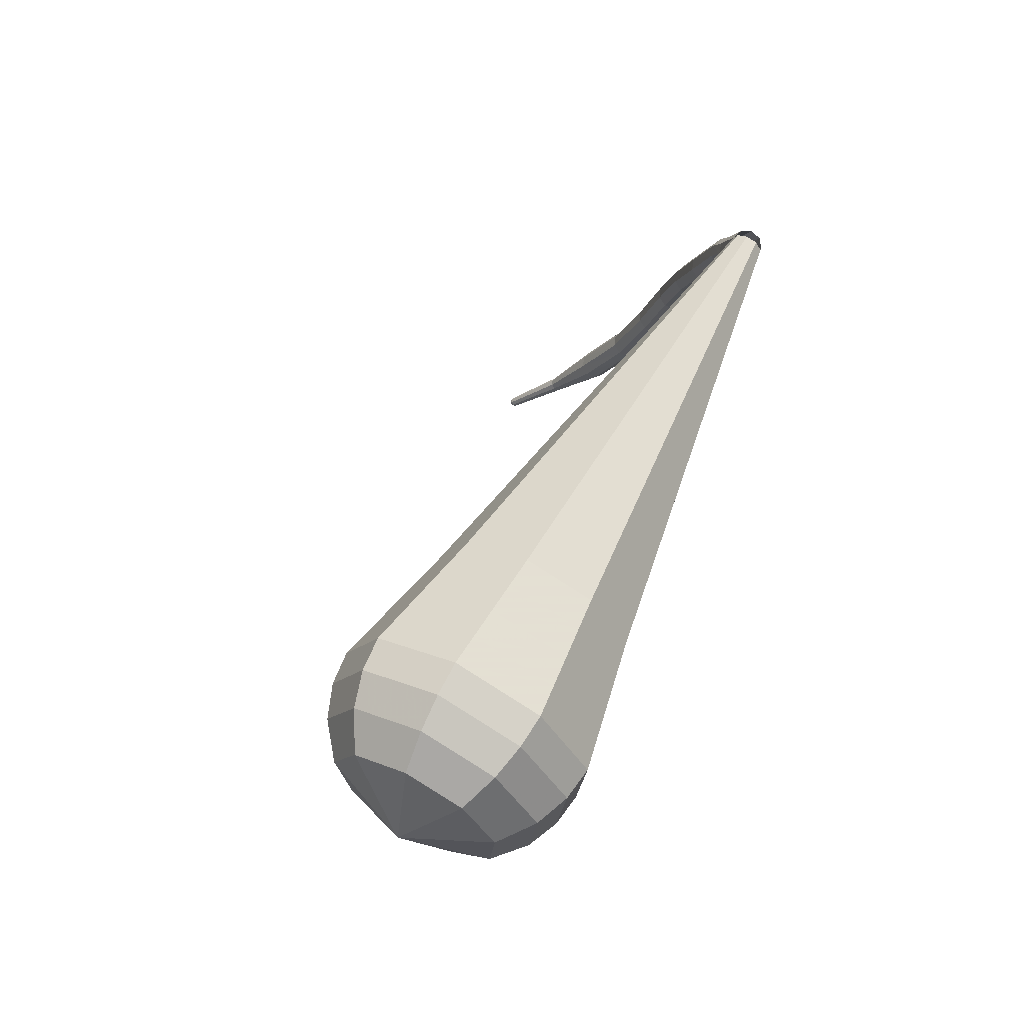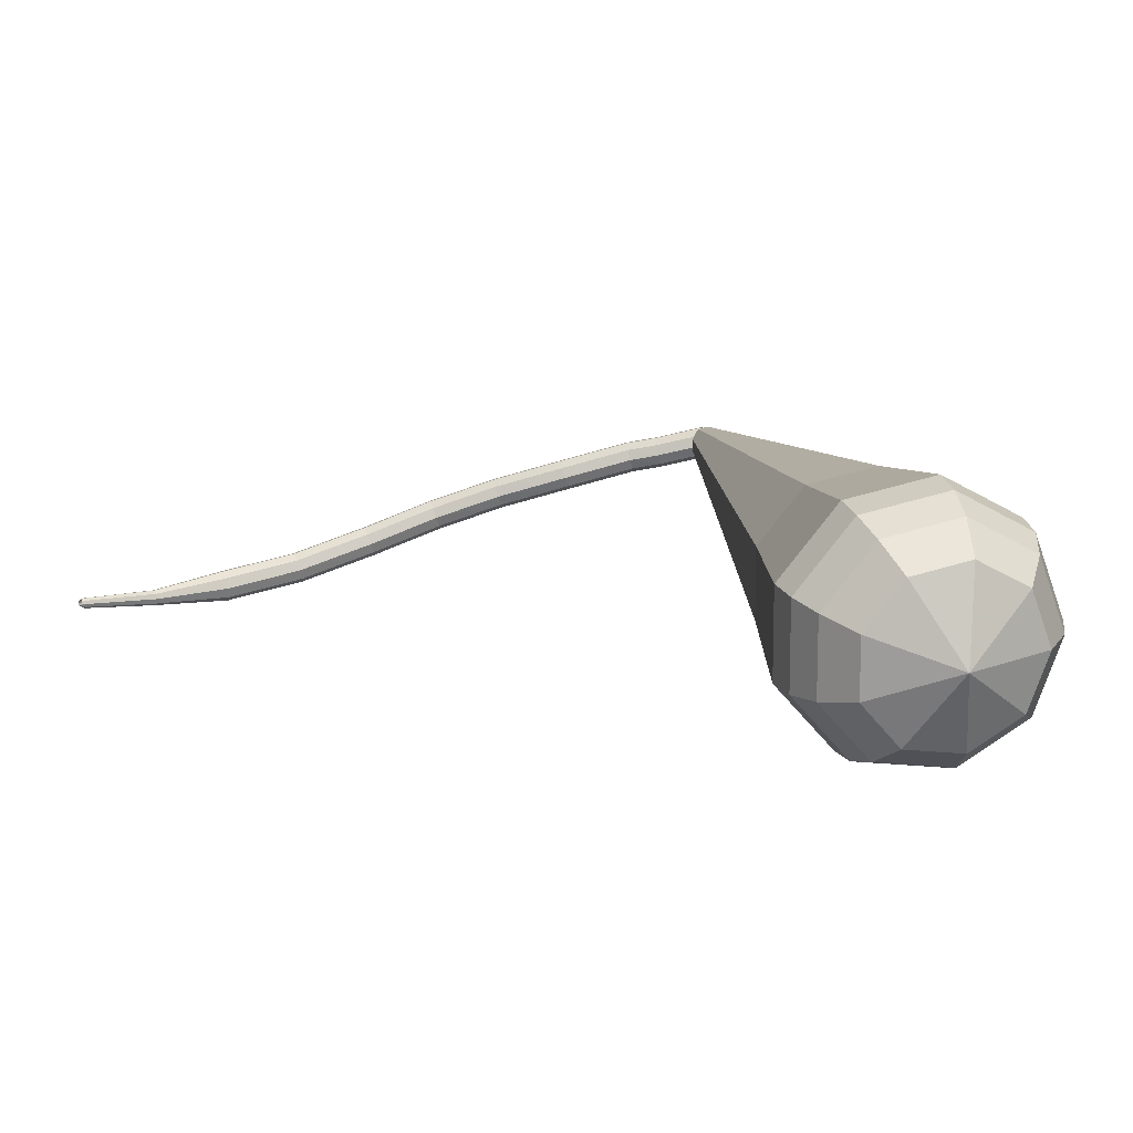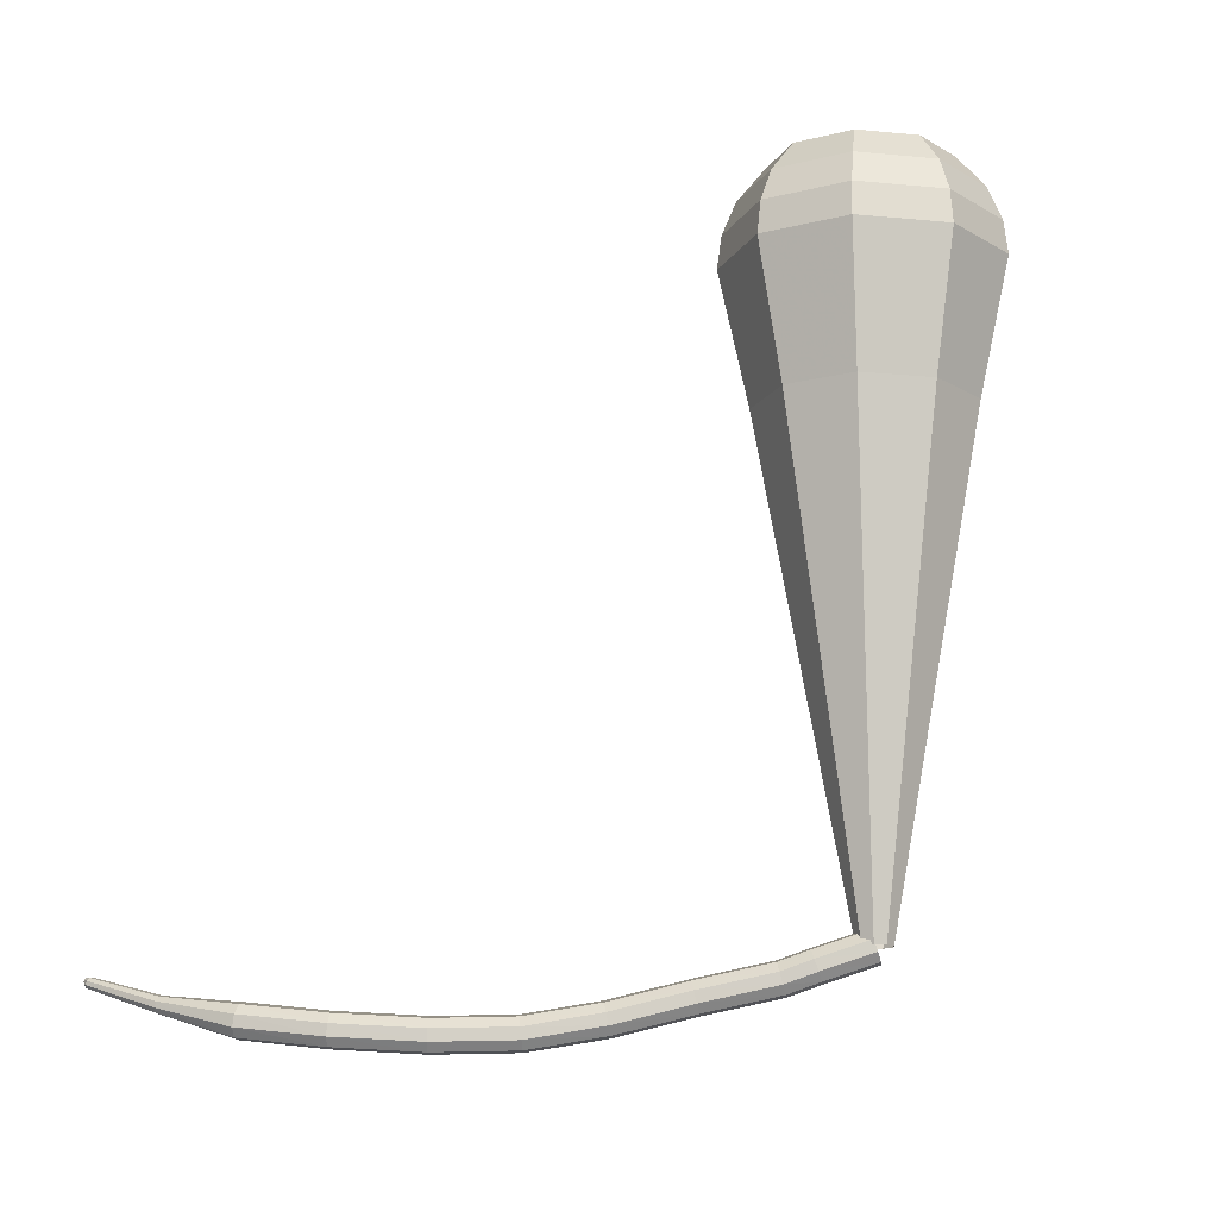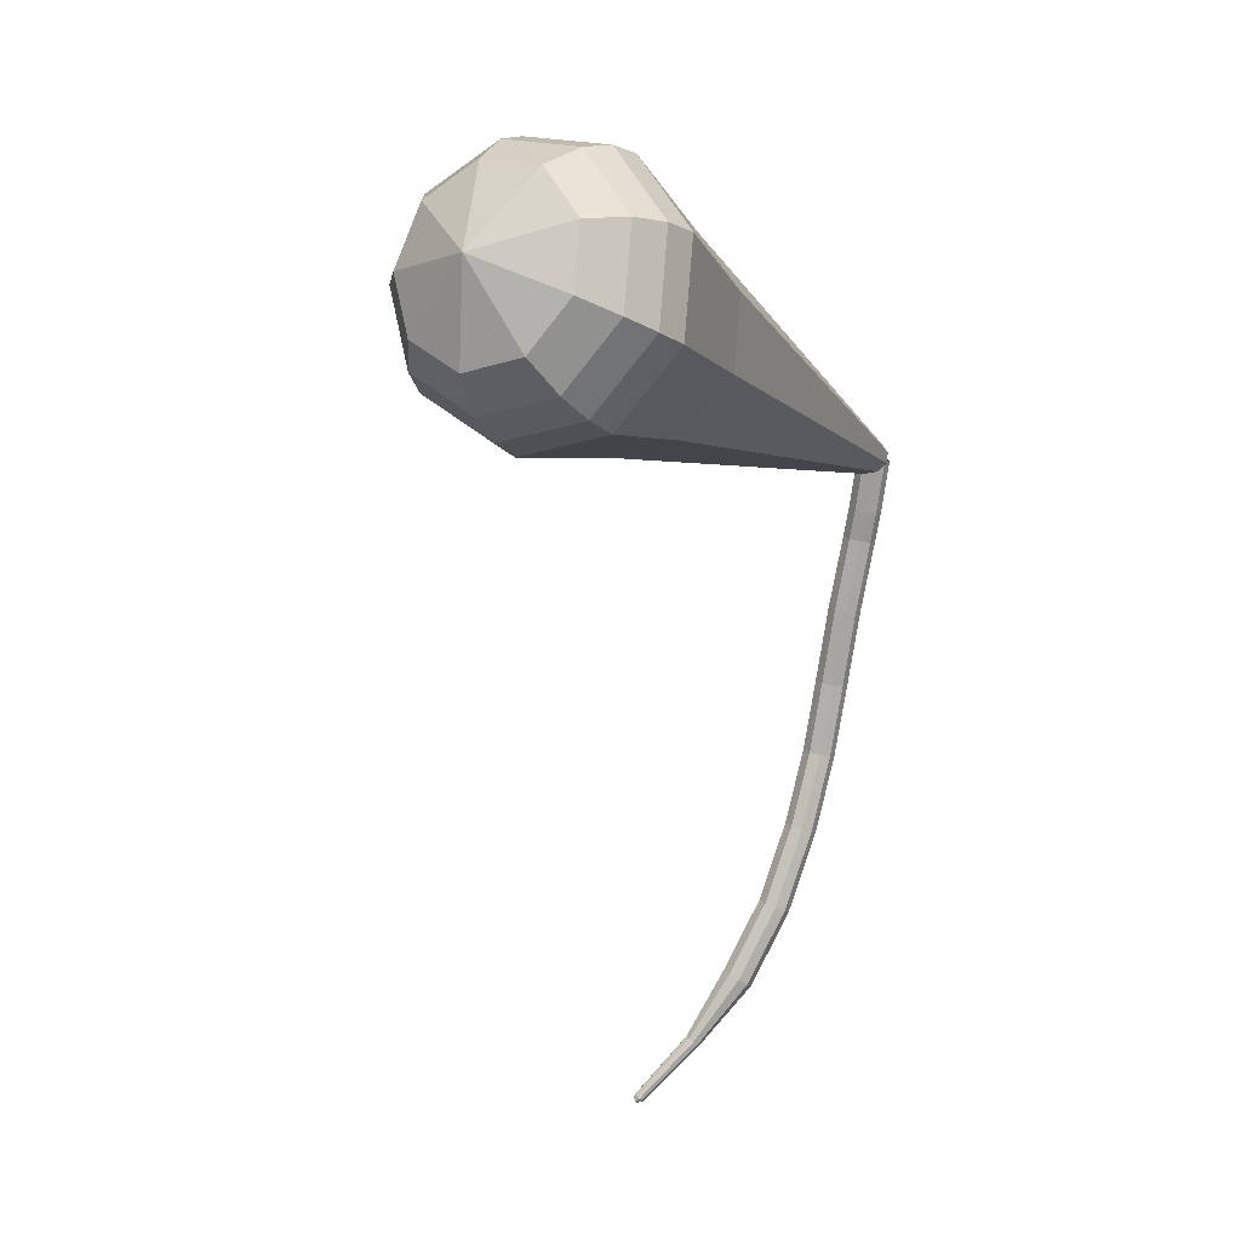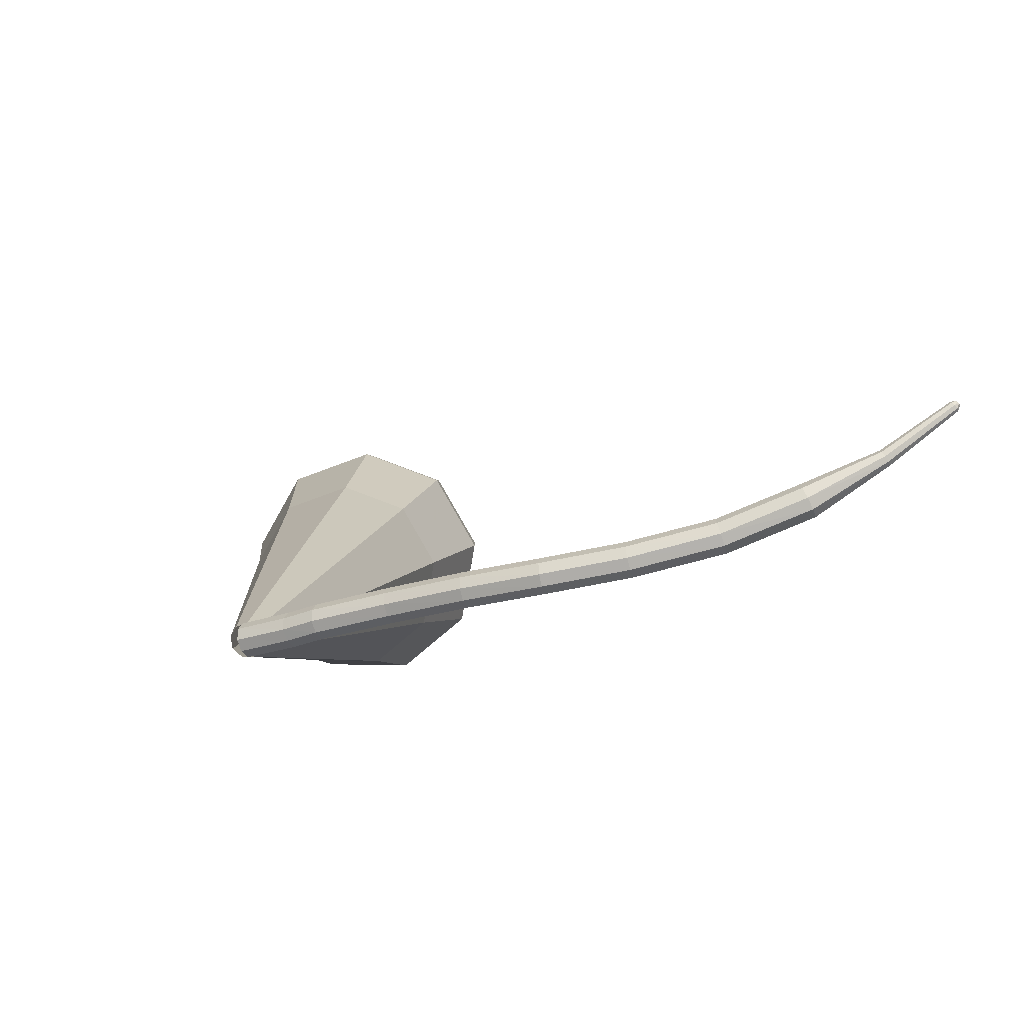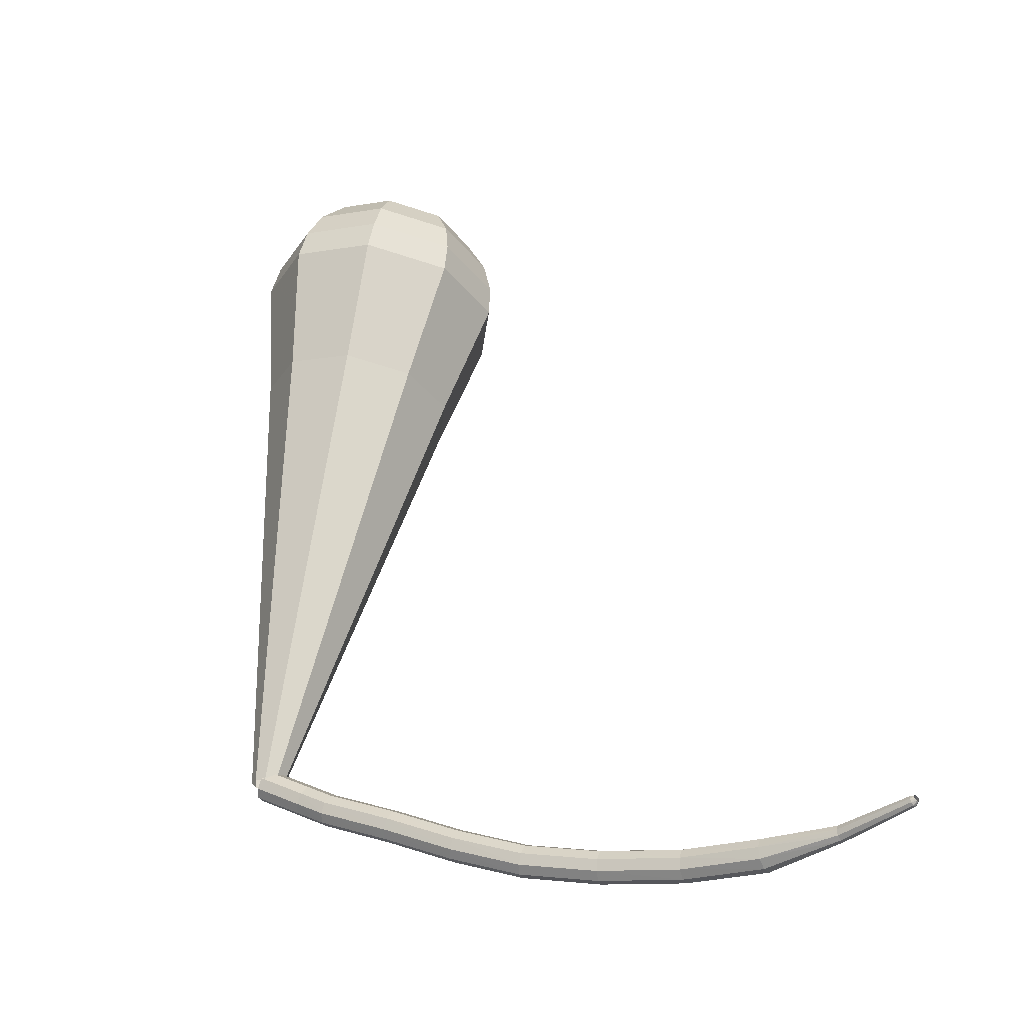
<metadata>
{"format":"obj","ext":"obj","renderer":"f3d","projection":"perspective","resolution":1024,"background":"white","views":[{"elev":44.2,"azim":61.2,"up":"+Y"},{"elev":75.5,"azim":34.9,"up":"+Z"},{"elev":-49.8,"azim":58.8,"up":"+Z"},{"elev":-30.3,"azim":62.9,"up":"+Y"},{"elev":-49.9,"azim":-108.0,"up":"+Z"},{"elev":3.8,"azim":-103.6,"up":"+Z"}]}
</metadata>
<code>
g tube1
v 133 131.5 100.8
v 133.3 131.4 100.2
v 133.7 131 99.88
v 134.2 130.5 100
v 134.4 130.1 100.5
v 134.3 130 101.2
v 133.9 130.3 101.7
v 133.4 130.7 101.8
v 133.1 131.2 101.5
v 133 131.5 100.8
v 130.8 129.3 100.2
v 131.1 129.2 99.57
v 131.5 128.8 99.23
v 132 128.3 99.35
v 132.2 127.9 99.86
v 132.1 127.9 100.5
v 131.7 128.1 101
v 131.2 128.6 101.2
v 130.9 129 100.8
v 130.8 129.3 100.2
v 129.4 128 99.83
v 129.6 127.9 99.2
v 130.1 127.6 98.86
v 130.5 127.1 98.97
v 130.8 126.7 99.49
v 130.7 126.6 100.2
v 130.4 126.9 100.7
v 129.9 127.3 100.8
v 129.5 127.8 100.5
v 129.4 128 99.83
v 126.4 124.6 99.26
v 126.6 124.6 98.63
v 127.1 124.2 98.29
v 127.6 123.7 98.4
v 127.9 123.4 98.92
v 127.8 123.3 99.6
v 127.5 123.6 100.1
v 126.9 124 100.2
v 126.5 124.4 99.9
v 126.4 124.6 99.26
v 123.4 121.2 98.52
v 123.6 121.1 97.88
v 124.1 120.8 97.54
v 124.6 120.3 97.66
v 124.9 120 98.18
v 124.8 119.9 98.86
v 124.4 120.2 99.37
v 123.9 120.6 99.49
v 123.5 121 99.15
v 123.4 121.2 98.52
v 120.6 117.6 97.98
v 120.8 117.5 97.34
v 121.3 117.2 97
v 121.9 116.8 97.12
v 122.2 116.5 97.64
v 122.2 116.5 98.32
v 121.8 116.7 98.85
v 121.3 117.1 98.97
v 120.8 117.5 98.62
v 120.6 117.6 97.98
v 118.1 113.6 97.96
v 118.2 113.4 97.32
v 118.7 113.1 96.98
v 119.3 112.8 97.09
v 119.7 112.5 97.62
v 119.7 112.6 98.3
v 119.3 112.8 98.82
v 118.8 113.2 98.94
v 118.3 113.5 98.6
v 118.1 113.6 97.96
v 115.3 109.4 98.41
v 115.5 109.2 97.78
v 115.9 108.8 97.44
v 116.5 108.4 97.56
v 116.9 108.2 98.08
v 117 108.3 98.75
v 116.7 108.6 99.27
v 116.1 109 99.39
v 115.6 109.3 99.05
v 115.3 109.4 98.41
v 112.5 105.6 99.46
v 112.5 105.3 98.84
v 113 104.8 98.51
v 113.5 104.5 98.63
v 113.9 104.3 99.13
v 114.1 104.4 99.79
v 113.8 104.8 100.3
v 113.3 105.3 100.4
v 112.8 105.6 100.1
v 112.5 105.6 99.46
v 110.1 101.8 101.1
v 110.1 101.6 100.8
v 110.2 101.4 100.7
v 110.5 101.2 100.7
v 110.7 101.1 101
v 110.8 101.2 101.3
v 110.7 101.5 101.5
v 110.5 101.7 101.6
v 110.2 101.8 101.4
v 110.1 101.8 101.1
v 107.3 98.62 103.4
v 107.3 98.49 103.2
v 107.4 98.32 103.1
v 107.6 98.18 103.1
v 107.8 98.14 103.3
v 107.9 98.22 103.5
v 107.8 98.38 103.6
v 107.7 98.55 103.6
v 107.5 98.65 103.5
v 107.3 98.62 103.4
v 107.3 98.41 103.5
v 107.3 98.32 103.5
v 107.3 98.2 103.4
v 107.4 98.11 103.4
v 107.5 98.09 103.5
v 107.6 98.15 103.6
v 107.6 98.27 103.7
v 107.5 98.38 103.7
v 107.4 98.44 103.6
v 107.3 98.41 103.5
f 1 2 12
f 12 11 1
f 2 3 13
f 13 12 2
f 3 4 14
f 14 13 3
f 4 5 15
f 15 14 4
f 5 6 16
f 16 15 5
f 6 7 17
f 17 16 6
f 7 8 18
f 18 17 7
f 8 9 19
f 19 18 8
f 9 10 20
f 20 19 9
f 11 12 22
f 22 21 11
f 12 13 23
f 23 22 12
f 13 14 24
f 24 23 13
f 14 15 25
f 25 24 14
f 15 16 26
f 26 25 15
f 16 17 27
f 27 26 16
f 17 18 28
f 28 27 17
f 18 19 29
f 29 28 18
f 19 20 30
f 30 29 19
f 21 22 32
f 32 31 21
f 22 23 33
f 33 32 22
f 23 24 34
f 34 33 23
f 24 25 35
f 35 34 24
f 25 26 36
f 36 35 25
f 26 27 37
f 37 36 26
f 27 28 38
f 38 37 27
f 28 29 39
f 39 38 28
f 29 30 40
f 40 39 29
f 31 32 42
f 42 41 31
f 32 33 43
f 43 42 32
f 33 34 44
f 44 43 33
f 34 35 45
f 45 44 34
f 35 36 46
f 46 45 35
f 36 37 47
f 47 46 36
f 37 38 48
f 48 47 37
f 38 39 49
f 49 48 38
f 39 40 50
f 50 49 39
f 41 42 52
f 52 51 41
f 42 43 53
f 53 52 42
f 43 44 54
f 54 53 43
f 44 45 55
f 55 54 44
f 45 46 56
f 56 55 45
f 46 47 57
f 57 56 46
f 47 48 58
f 58 57 47
f 48 49 59
f 59 58 48
f 49 50 60
f 60 59 49
f 51 52 62
f 62 61 51
f 52 53 63
f 63 62 52
f 53 54 64
f 64 63 53
f 54 55 65
f 65 64 54
f 55 56 66
f 66 65 55
f 56 57 67
f 67 66 56
f 57 58 68
f 68 67 57
f 58 59 69
f 69 68 58
f 59 60 70
f 70 69 59
f 61 62 72
f 72 71 61
f 62 63 73
f 73 72 62
f 63 64 74
f 74 73 63
f 64 65 75
f 75 74 64
f 65 66 76
f 76 75 65
f 66 67 77
f 77 76 66
f 67 68 78
f 78 77 67
f 68 69 79
f 79 78 68
f 69 70 80
f 80 79 69
f 71 72 82
f 82 81 71
f 72 73 83
f 83 82 72
f 73 74 84
f 84 83 73
f 74 75 85
f 85 84 74
f 75 76 86
f 86 85 75
f 76 77 87
f 87 86 76
f 77 78 88
f 88 87 77
f 78 79 89
f 89 88 78
f 79 80 90
f 90 89 79
f 81 82 92
f 92 91 81
f 82 83 93
f 93 92 82
f 83 84 94
f 94 93 83
f 84 85 95
f 95 94 84
f 85 86 96
f 96 95 85
f 86 87 97
f 97 96 86
f 87 88 98
f 98 97 87
f 88 89 99
f 99 98 88
f 89 90 100
f 100 99 89
f 91 92 102
f 102 101 91
f 92 93 103
f 103 102 92
f 93 94 104
f 104 103 93
f 94 95 105
f 105 104 94
f 95 96 106
f 106 105 95
f 96 97 107
f 107 106 96
f 97 98 108
f 108 107 97
f 98 99 109
f 109 108 98
f 99 100 110
f 110 109 99
f 101 102 112
f 112 111 101
f 102 103 113
f 113 112 102
f 103 104 114
f 114 113 103
f 104 105 115
f 115 114 104
f 105 106 116
f 116 115 105
f 106 107 117
f 117 116 106
f 107 108 118
f 118 117 107
f 108 109 119
f 119 118 108
f 109 110 120
f 120 119 109
v 133.2 129.9 100.8
v 133.8 129.8 100.5
v 134.3 130.2 100.3
v 134.6 130.8 100.3
v 134.4 131.4 100.7
v 133.9 131.7 101
v 133.3 131.5 101.3
v 132.9 131 101.4
v 132.9 130.4 101.2
v 133.2 129.9 100.8
v 144.9 116.9 124.5
v 148.4 116.5 122.1
v 151.8 118.8 120.9
v 153.4 122.8 121.3
v 152.5 126.5 123.2
v 149.5 128.3 125.7
v 145.8 127.3 127.6
v 143.1 123.9 128
v 142.8 119.9 126.8
v 144.9 116.9 124.5
v 145.6 116 126.1
v 149.5 115.5 123.6
v 153.1 118 122.3
v 154.8 122.2 122.8
v 153.8 126.2 124.8
v 150.6 128.1 127.4
v 146.6 127 129.4
v 143.8 123.5 129.9
v 143.4 119.1 128.6
v 145.6 116 126.1
v 146.4 115 127.7
v 150.5 114.6 125.1
v 154.3 117.2 123.7
v 156.2 121.7 124.2
v 155.1 125.9 126.3
v 151.7 128 129.1
v 147.5 126.8 131.3
v 144.4 123 131.8
v 144 118.4 130.4
v 146.4 115 127.7
v 147.2 114.1 129.4
v 151.5 113.6 126.6
v 155.6 116.4 125.1
v 157.5 121.1 125.6
v 156.4 125.6 127.9
v 152.8 127.8 130.9
v 148.3 126.6 133.1
v 145.1 122.5 133.7
v 144.6 117.6 132.2
v 147.2 114.1 129.4
v 147.9 113.1 131
v 152.5 112.6 128
v 156.9 115.5 126.5
v 158.9 120.6 127
v 157.7 125.3 129.4
v 153.9 127.6 132.6
v 149.1 126.3 135
v 145.7 122.1 135.5
v 145.3 116.8 134
v 147.9 113.1 131
v 149.1 112.7 132.6
v 153.5 112.2 129.8
v 157.7 115.1 128.2
v 159.7 120 128.8
v 158.5 124.6 131.1
v 154.8 126.8 134.2
v 150.2 125.5 136.5
v 146.9 121.4 137
v 146.5 116.4 135.5
v 149.1 112.7 132.6
v 150.5 112.9 134.3
v 154.4 112.4 131.7
v 158.2 115 130.3
v 160 119.3 130.8
v 159 123.5 132.9
v 155.6 125.4 135.6
v 151.5 124.3 137.7
v 148.6 120.6 138.2
v 148.2 116.1 136.8
v 150.5 112.9 134.3
v 152.3 113.7 135.9
v 155.3 113.3 133.9
v 158.2 115.3 132.9
v 159.5 118.6 133.3
v 158.8 121.8 134.9
v 156.2 123.3 136.9
v 153.1 122.4 138.5
v 150.8 119.6 138.9
v 150.5 116.2 137.9
v 152.3 113.7 135.9
v 156 117.7 137.5
v 156 117.7 137.5
v 156 117.7 137.5
v 156 117.7 137.5
v 156 117.7 137.5
v 156 117.7 137.5
v 156 117.7 137.5
v 156 117.7 137.5
v 156 117.7 137.5
v 156 117.7 137.5
f 121 122 132
f 132 131 121
f 122 123 133
f 133 132 122
f 123 124 134
f 134 133 123
f 124 125 135
f 135 134 124
f 125 126 136
f 136 135 125
f 126 127 137
f 137 136 126
f 127 128 138
f 138 137 127
f 128 129 139
f 139 138 128
f 129 130 140
f 140 139 129
f 131 132 142
f 142 141 131
f 132 133 143
f 143 142 132
f 133 134 144
f 144 143 133
f 134 135 145
f 145 144 134
f 135 136 146
f 146 145 135
f 136 137 147
f 147 146 136
f 137 138 148
f 148 147 137
f 138 139 149
f 149 148 138
f 139 140 150
f 150 149 139
f 141 142 152
f 152 151 141
f 142 143 153
f 153 152 142
f 143 144 154
f 154 153 143
f 144 145 155
f 155 154 144
f 145 146 156
f 156 155 145
f 146 147 157
f 157 156 146
f 147 148 158
f 158 157 147
f 148 149 159
f 159 158 148
f 149 150 160
f 160 159 149
f 151 152 162
f 162 161 151
f 152 153 163
f 163 162 152
f 153 154 164
f 164 163 153
f 154 155 165
f 165 164 154
f 155 156 166
f 166 165 155
f 156 157 167
f 167 166 156
f 157 158 168
f 168 167 157
f 158 159 169
f 169 168 158
f 159 160 170
f 170 169 159
f 161 162 172
f 172 171 161
f 162 163 173
f 173 172 162
f 163 164 174
f 174 173 163
f 164 165 175
f 175 174 164
f 165 166 176
f 176 175 165
f 166 167 177
f 177 176 166
f 167 168 178
f 178 177 167
f 168 169 179
f 179 178 168
f 169 170 180
f 180 179 169
f 171 172 182
f 182 181 171
f 172 173 183
f 183 182 172
f 173 174 184
f 184 183 173
f 174 175 185
f 185 184 174
f 175 176 186
f 186 185 175
f 176 177 187
f 187 186 176
f 177 178 188
f 188 187 177
f 178 179 189
f 189 188 178
f 179 180 190
f 190 189 179
f 181 182 192
f 192 191 181
f 182 183 193
f 193 192 182
f 183 184 194
f 194 193 183
f 184 185 195
f 195 194 184
f 185 186 196
f 196 195 185
f 186 187 197
f 197 196 186
f 187 188 198
f 198 197 187
f 188 189 199
f 199 198 188
f 189 190 200
f 200 199 189
f 191 192 202
f 202 201 191
f 192 193 203
f 203 202 192
f 193 194 204
f 204 203 193
f 194 195 205
f 205 204 194
f 195 196 206
f 206 205 195
f 196 197 207
f 207 206 196
f 197 198 208
f 208 207 197
f 198 199 209
f 209 208 198
f 199 200 210
f 210 209 199
f 201 202 212
f 212 211 201
f 202 203 213
f 213 212 202
f 203 204 214
f 214 213 203
f 204 205 215
f 215 214 204
f 205 206 216
f 216 215 205
f 206 207 217
f 217 216 206
f 207 208 218
f 218 217 207
f 208 209 219
f 219 218 208
f 209 210 220
f 220 219 209
g

</code>
